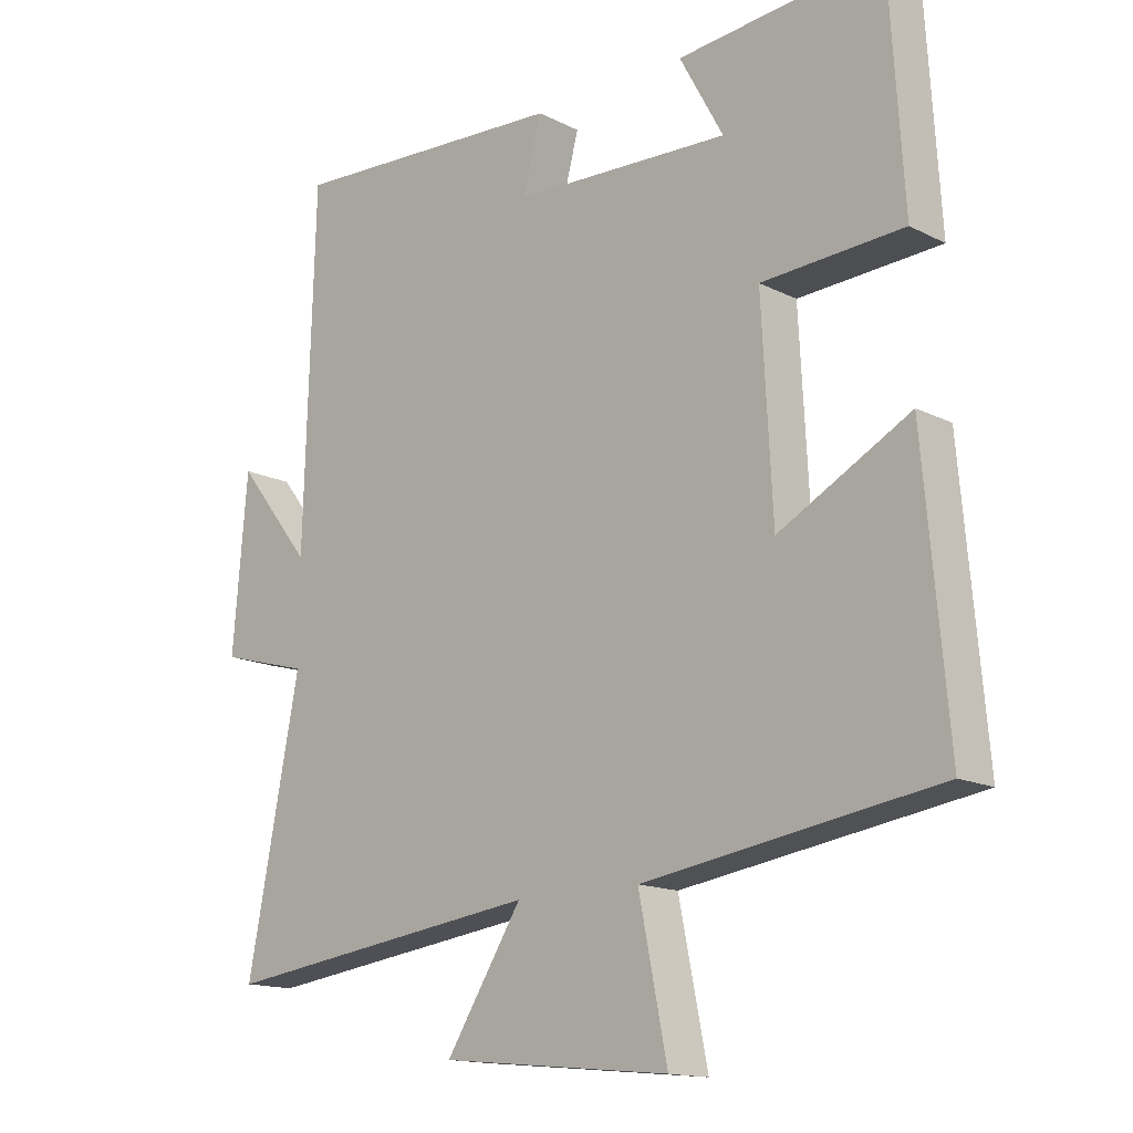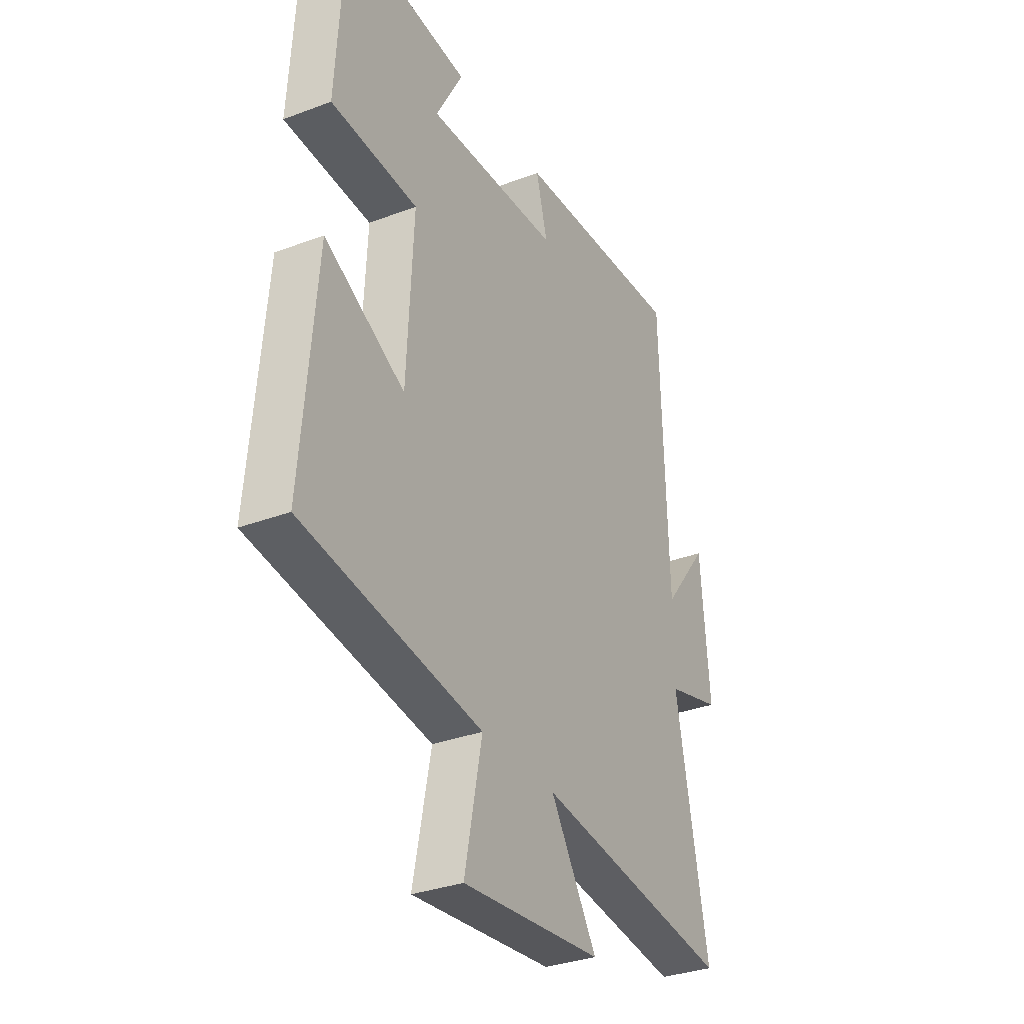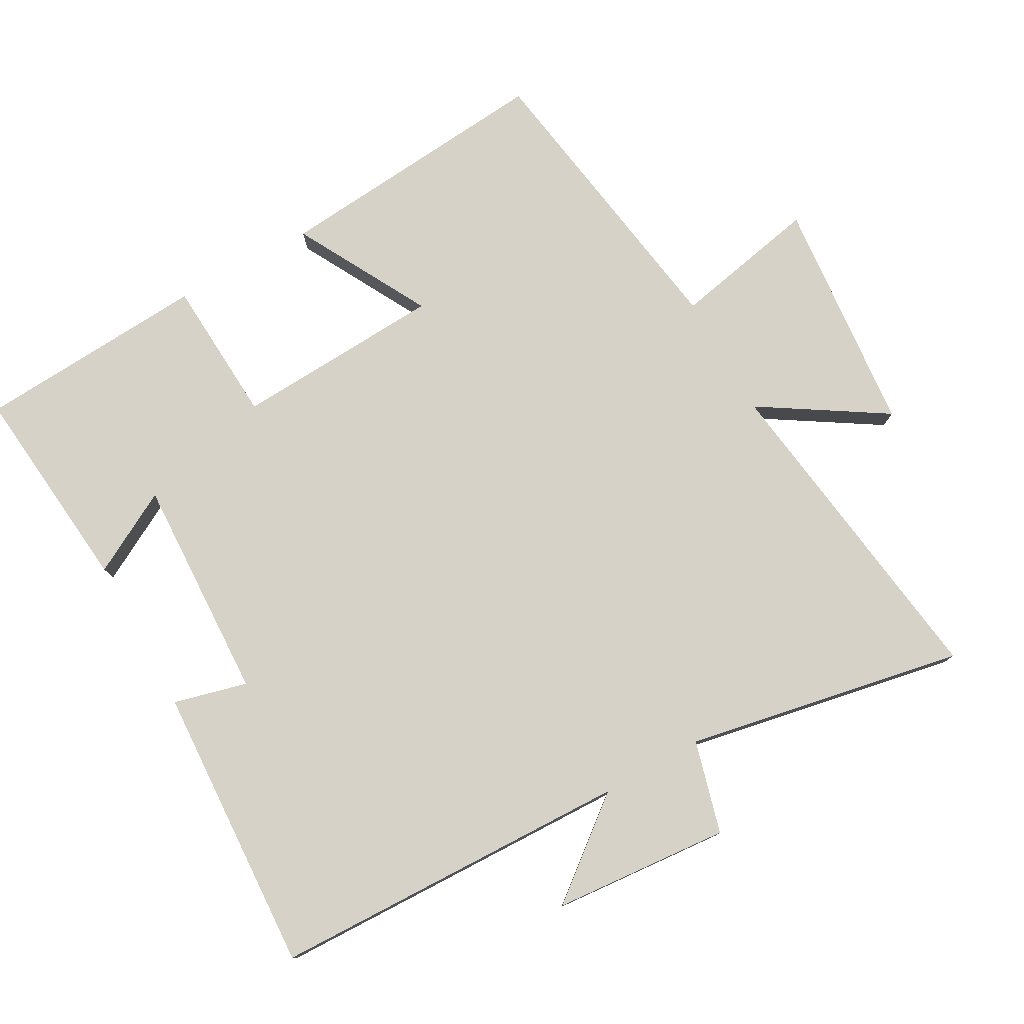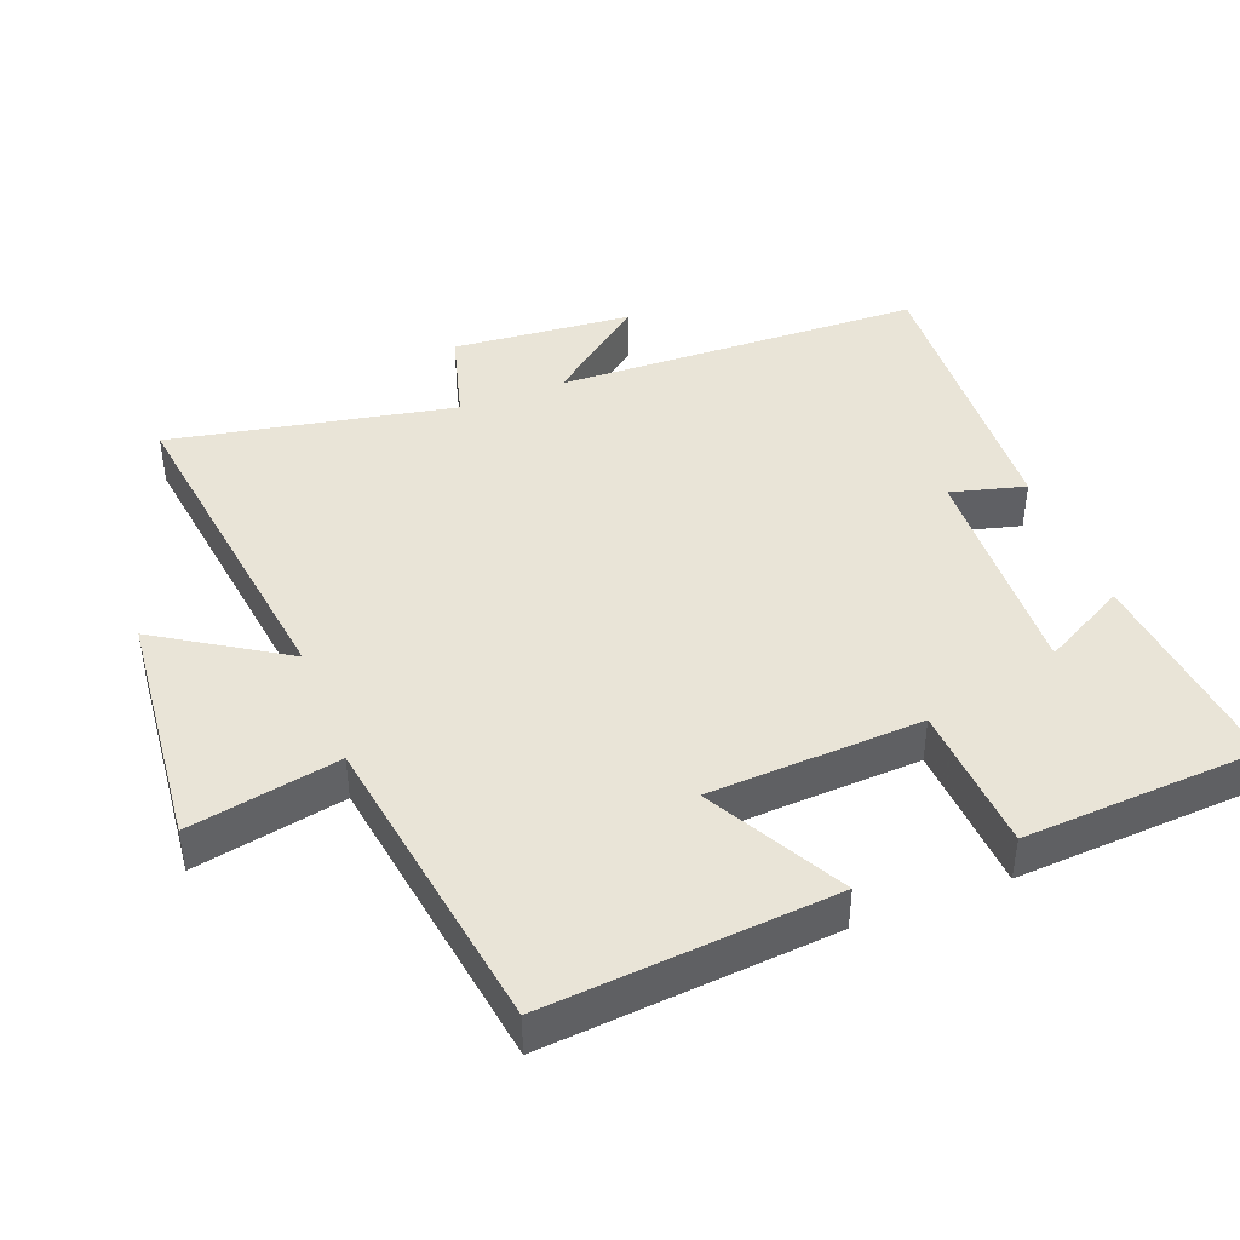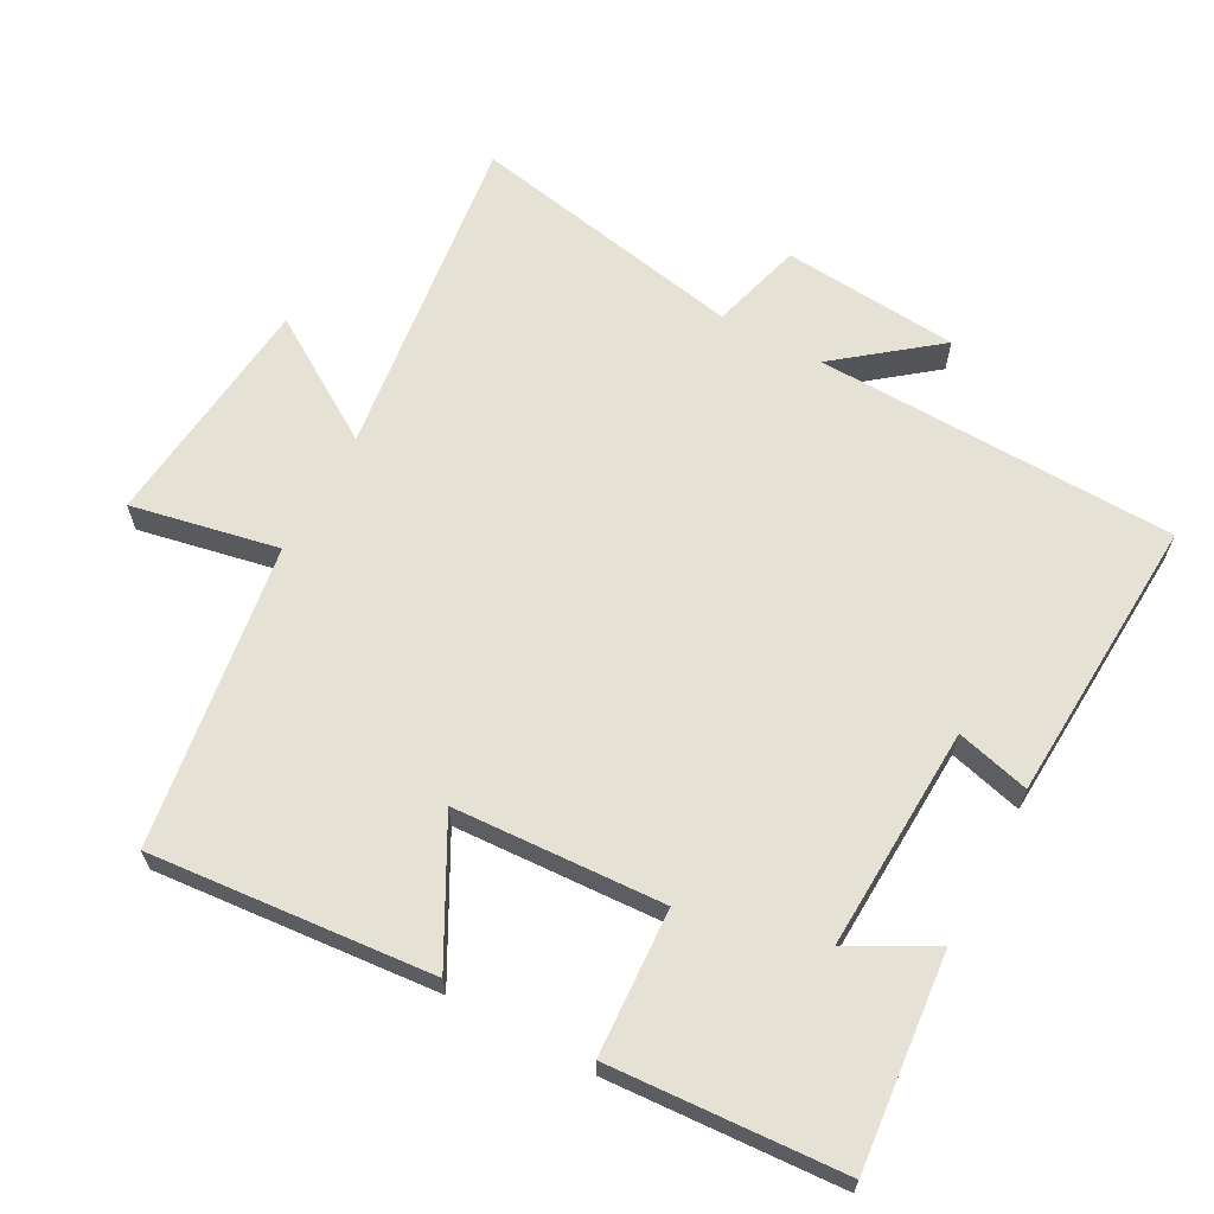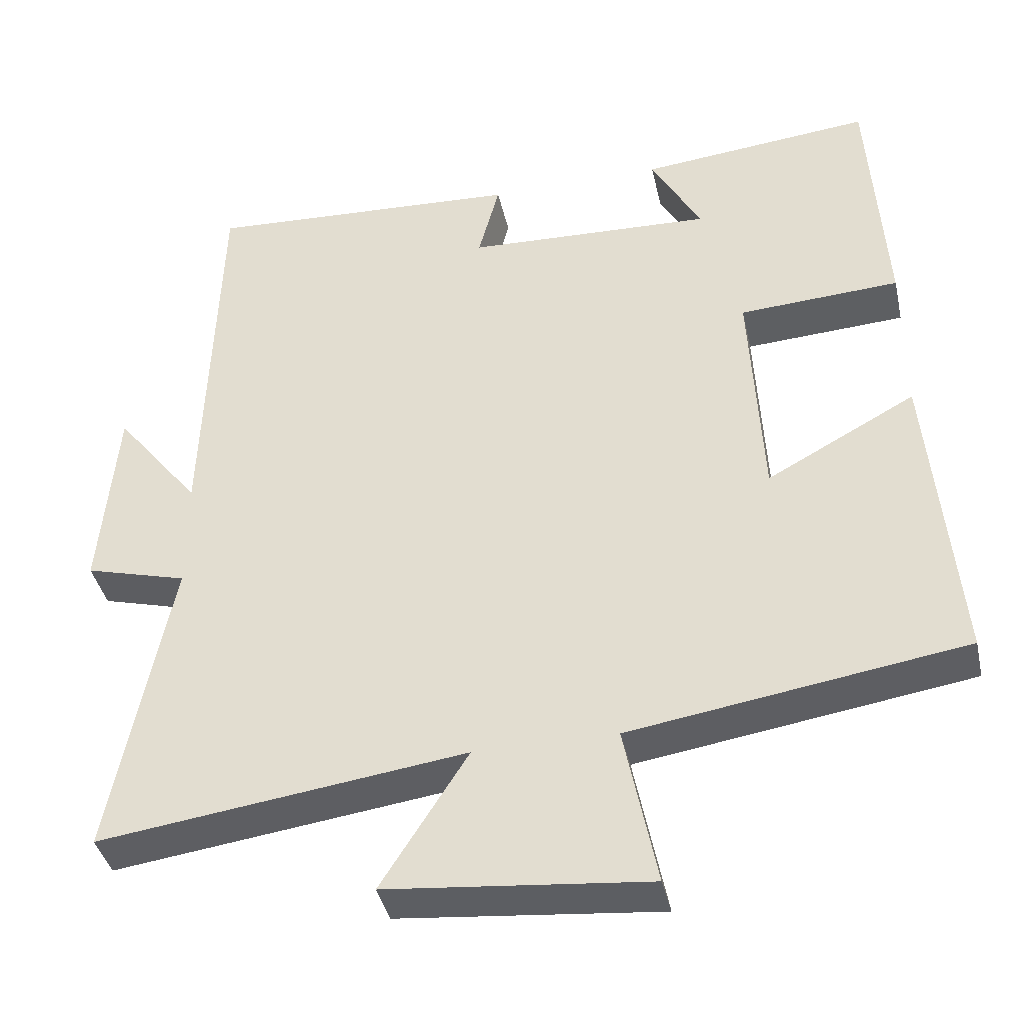
<metadata>
{"format":"obj","ext":"obj","renderer":"f3d","projection":"perspective","resolution":1024,"background":"white","views":[{"elev":-14.9,"azim":-137.1,"up":"+Z"},{"elev":-32.5,"azim":-62.3,"up":"+Z"},{"elev":77.8,"azim":60.7,"up":"+Y"},{"elev":42.9,"azim":-111.1,"up":"+Y"},{"elev":64.2,"azim":-61.5,"up":"+Y"},{"elev":-39.8,"azim":-167.5,"up":"+Z"}]}
</metadata>
<code>
v 0.484 0.07 0.523
v 0.5 0.07 -0.005
v 0.613 0.07 0.138
v 0.635 0.07 -0.12
v 0.5 0.07 -0.157
v 0.579 0.07 -0.564
v 0.094 0.07 -0.5
v 0.209 0.07 -0.681
v -0.137 0.07 -0.715
v -0.094 0.07 -0.5
v -0.536 0.07 -0.433
v -0.5 0.07 -0.021
v -0.303 0.07 -0.127
v -0.287 0.07 0.179
v -0.5 0.07 0.191
v -0.479 0.07 0.53
v -0.171 0.07 0.5
v -0.237 0.07 0.379
v 0.091 0.07 0.393
v 0.063 0.07 0.5
v 0.484 0 0.523
v 0.5 0 -0.005
v 0.613 0 0.138
v 0.635 0 -0.12
v 0.5 0 -0.157
v 0.579 0 -0.564
v 0.094 0 -0.5
v 0.209 0 -0.681
v -0.137 0 -0.715
v -0.094 0 -0.5
v -0.536 0 -0.433
v -0.5 0 -0.021
v -0.303 0 -0.127
v -0.287 0 0.179
v -0.5 0 0.191
v -0.479 0 0.53
v -0.171 0 0.5
v -0.237 0 0.379
v 0.091 0 0.393
v 0.063 0 0.5
f 19 20 1 2
f 18 19 2
f 15 16 17 18
f 14 15 18
f 13 14 18 2
f 10 11 12 13
f 10 13 2
f 7 8 9 10
f 7 10 2
f 5 6 7
f 5 7 2
f 2 3 4 5
f 22 21 40 39
f 22 39 38
f 38 37 36 35
f 38 35 34
f 22 38 34 33
f 33 32 31 30
f 22 33 30
f 30 29 28 27
f 22 30 27
f 27 26 25
f 22 27 25
f 25 24 23 22
f 1 21 22 2
f 2 22 23 3
f 3 23 24 4
f 4 24 25 5
f 5 25 26 6
f 6 26 27 7
f 7 27 28 8
f 8 28 29 9
f 9 29 30 10
f 10 30 31 11
f 11 31 32 12
f 12 32 33 13
f 13 33 34 14
f 14 34 35 15
f 15 35 36 16
f 16 36 37 17
f 17 37 38 18
f 18 38 39 19
f 19 39 40 20
f 20 40 21 1

</code>
